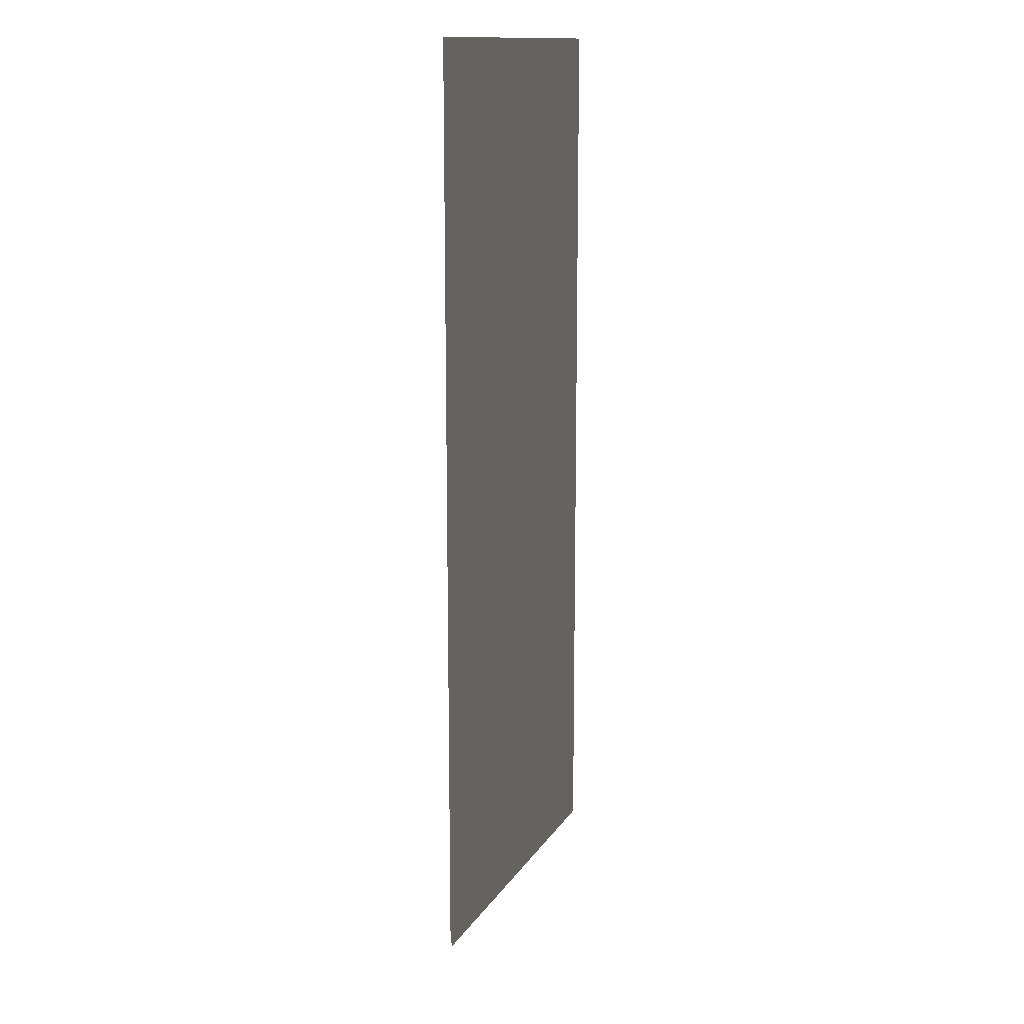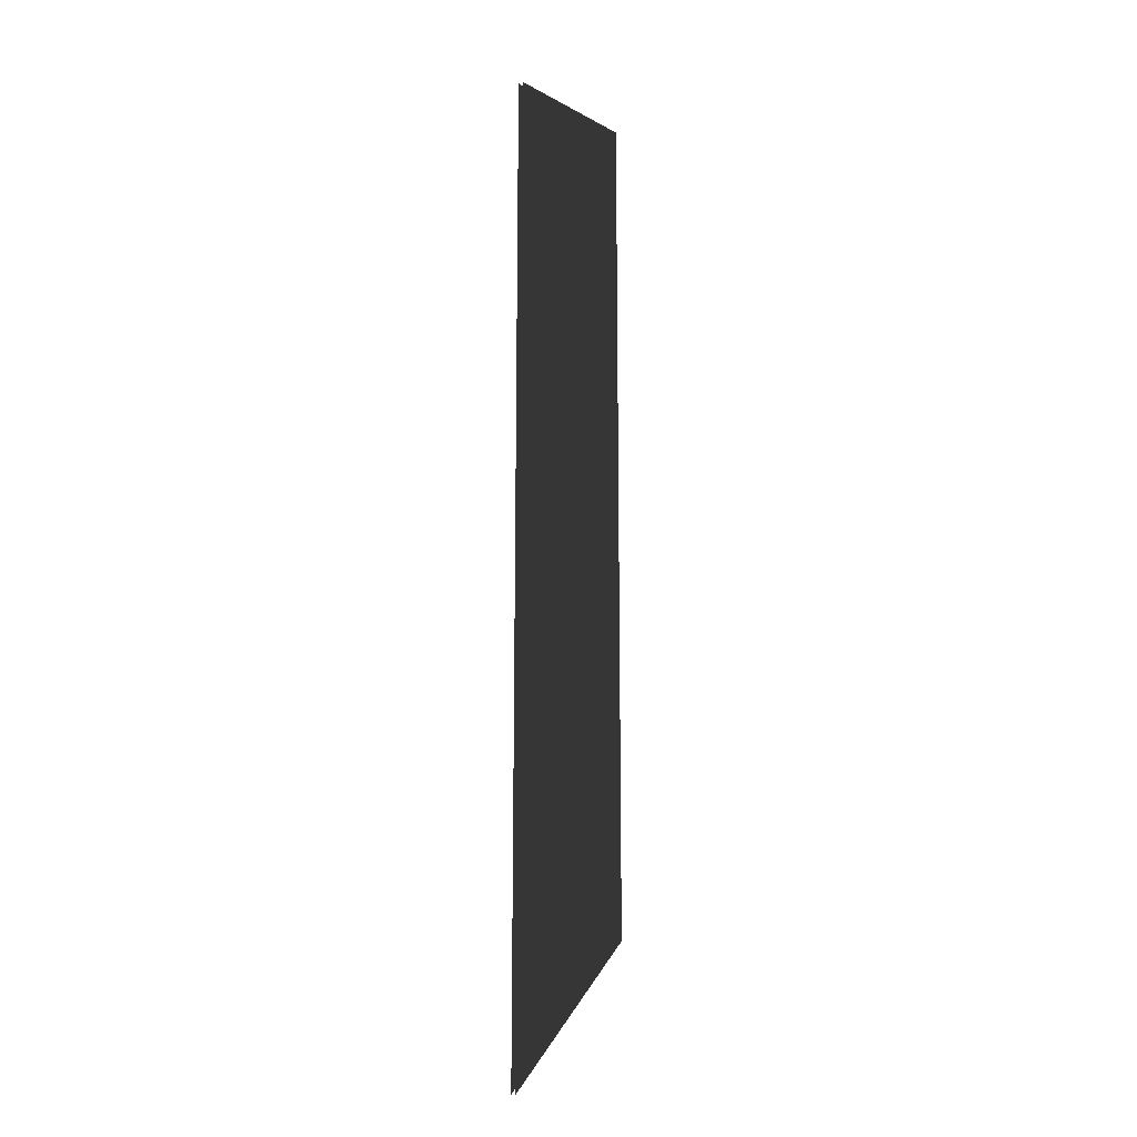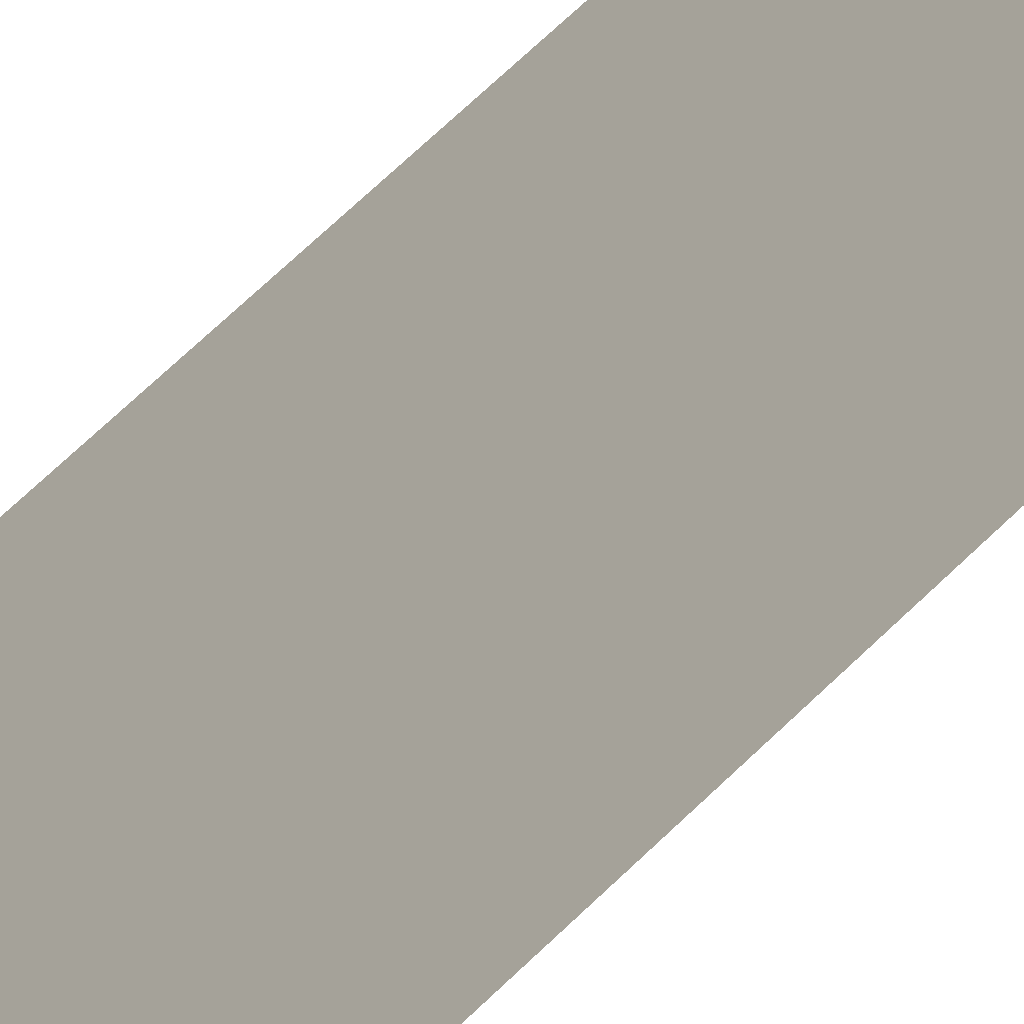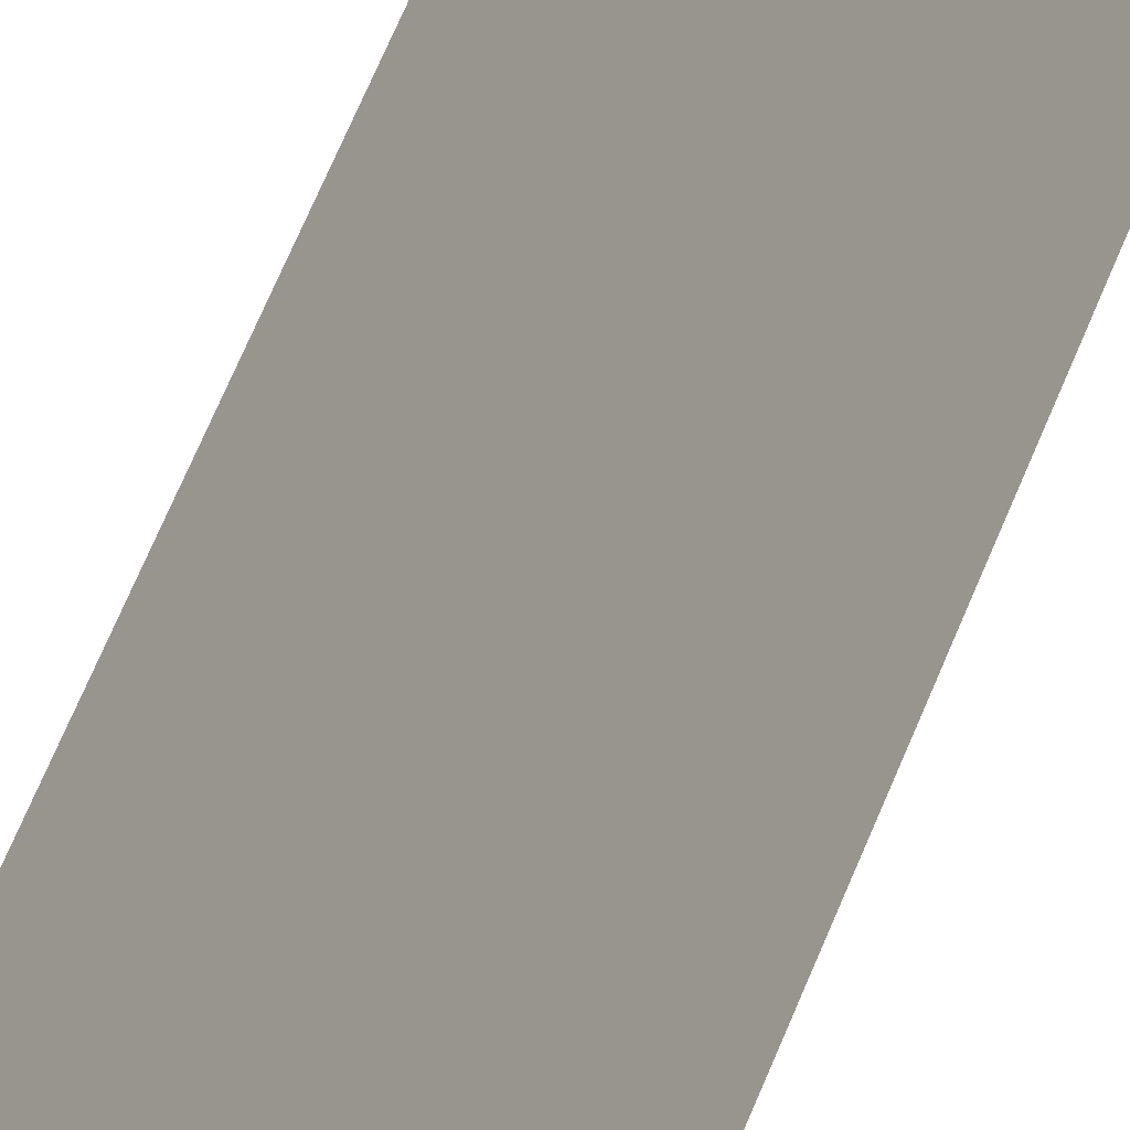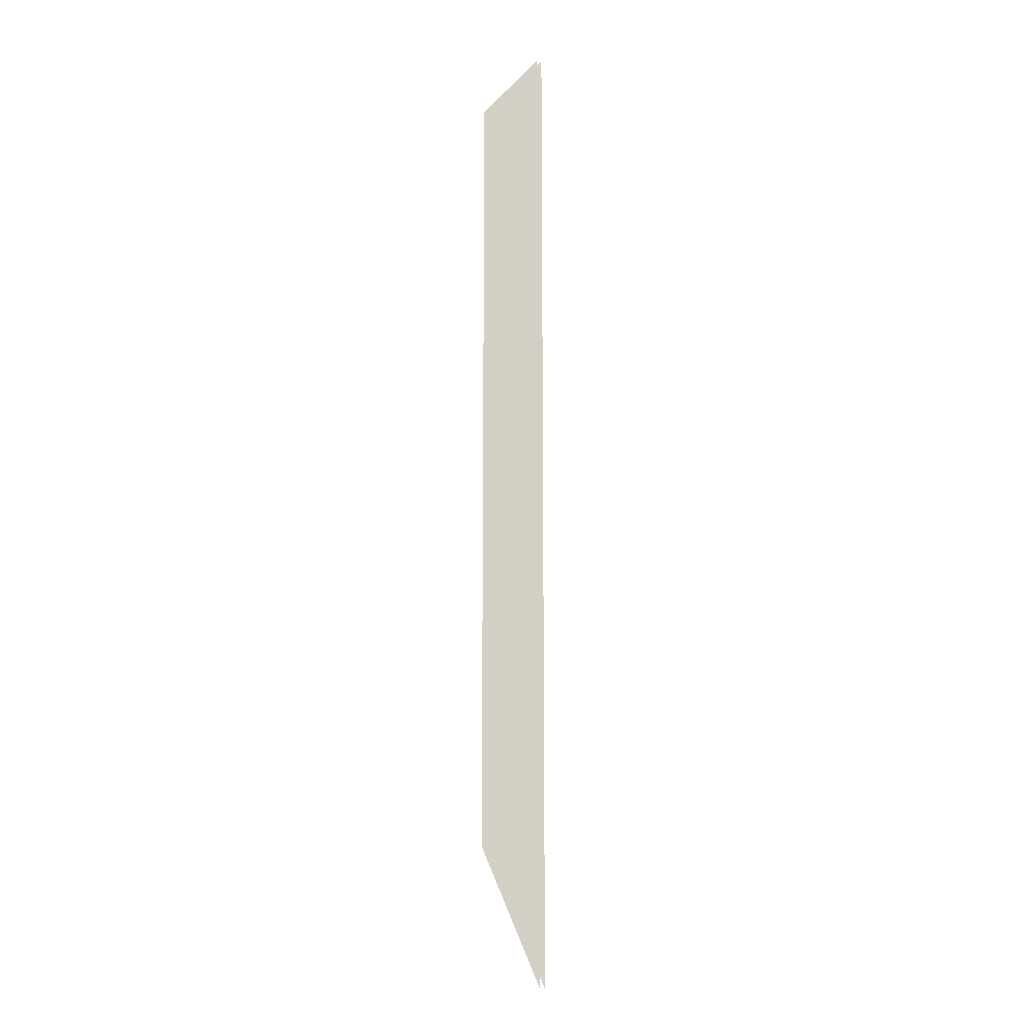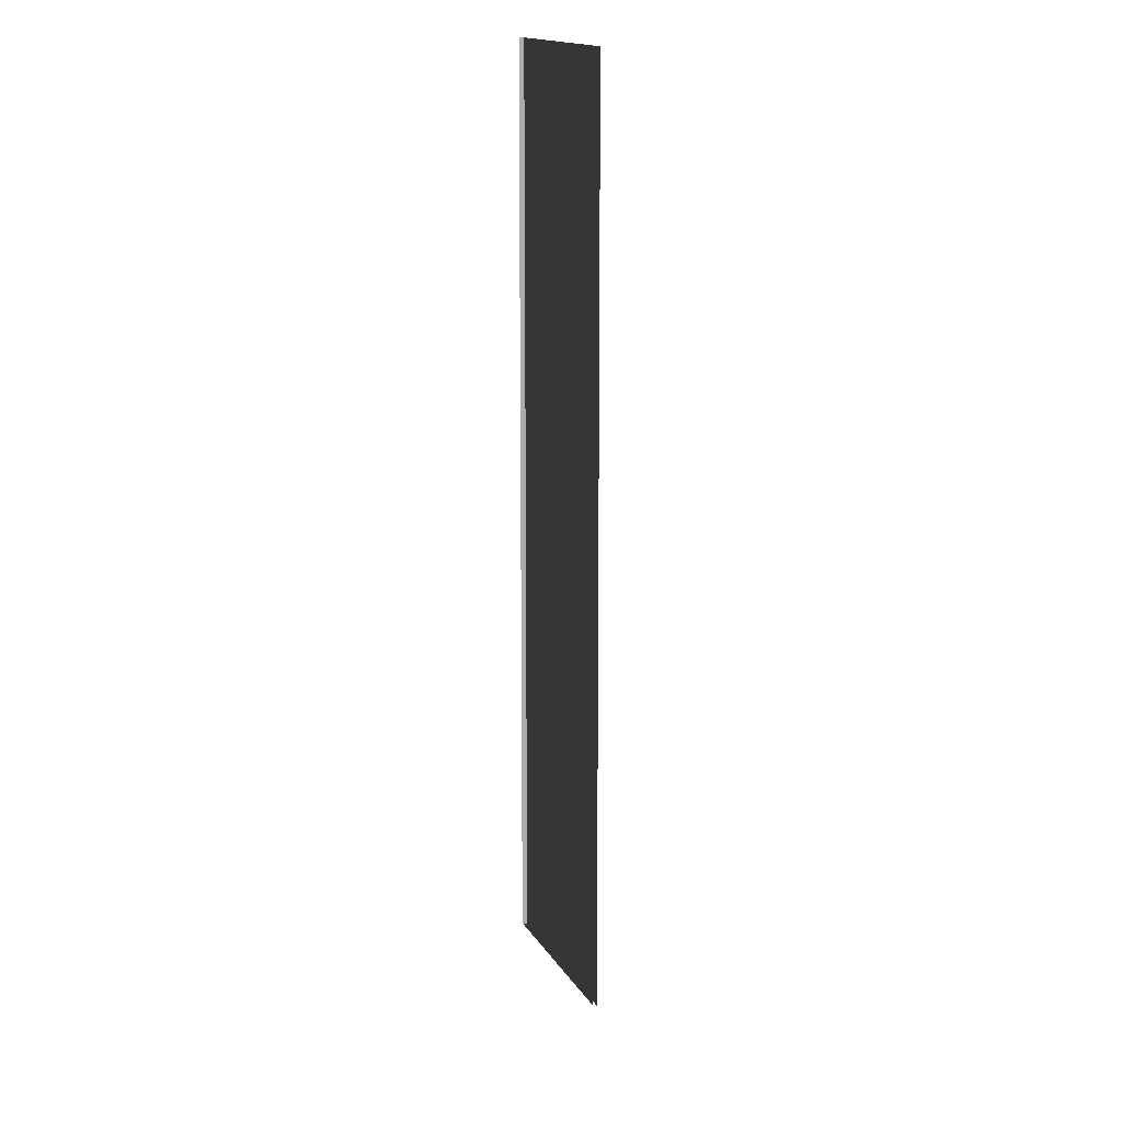
<metadata>
{"format":"obj","ext":"obj","renderer":"f3d","projection":"perspective","resolution":1024,"background":"white","views":[{"elev":12.8,"azim":-19.7,"up":"+Y"},{"elev":-15.4,"azim":-48.1,"up":"+Y"},{"elev":64.7,"azim":-134.9,"up":"+Z"},{"elev":62.3,"azim":-158.3,"up":"+Z"},{"elev":-12.5,"azim":-114.4,"up":"+Y"},{"elev":11.2,"azim":119.5,"up":"+Y"}]}
</metadata>
<code>
v -0.1064 -0.6177 -0.00287
v 0.07474 -0.4401 -0.002886
v 0.07474 0.6177 -0.002886
v -0.1064 0.6177 -0.00287
v -0.1064 -0.6177 0.00396
v -0.1064 0.6177 0.00396
v 0.07474 0.6177 0.00396
v 0.07474 -0.4401 0.00396
v 0.07474 -0.4401 -0.002886
v 0.07474 -0.4401 0.00396
v 0.07474 0.6177 0.00396
v 0.07474 0.6177 -0.002886
g flag_pole_yellow_(1)_380_146
f 1 3 2
f 1 4 3
f 5 7 6
f 5 8 7
f 9 11 10
f 9 12 11

</code>
